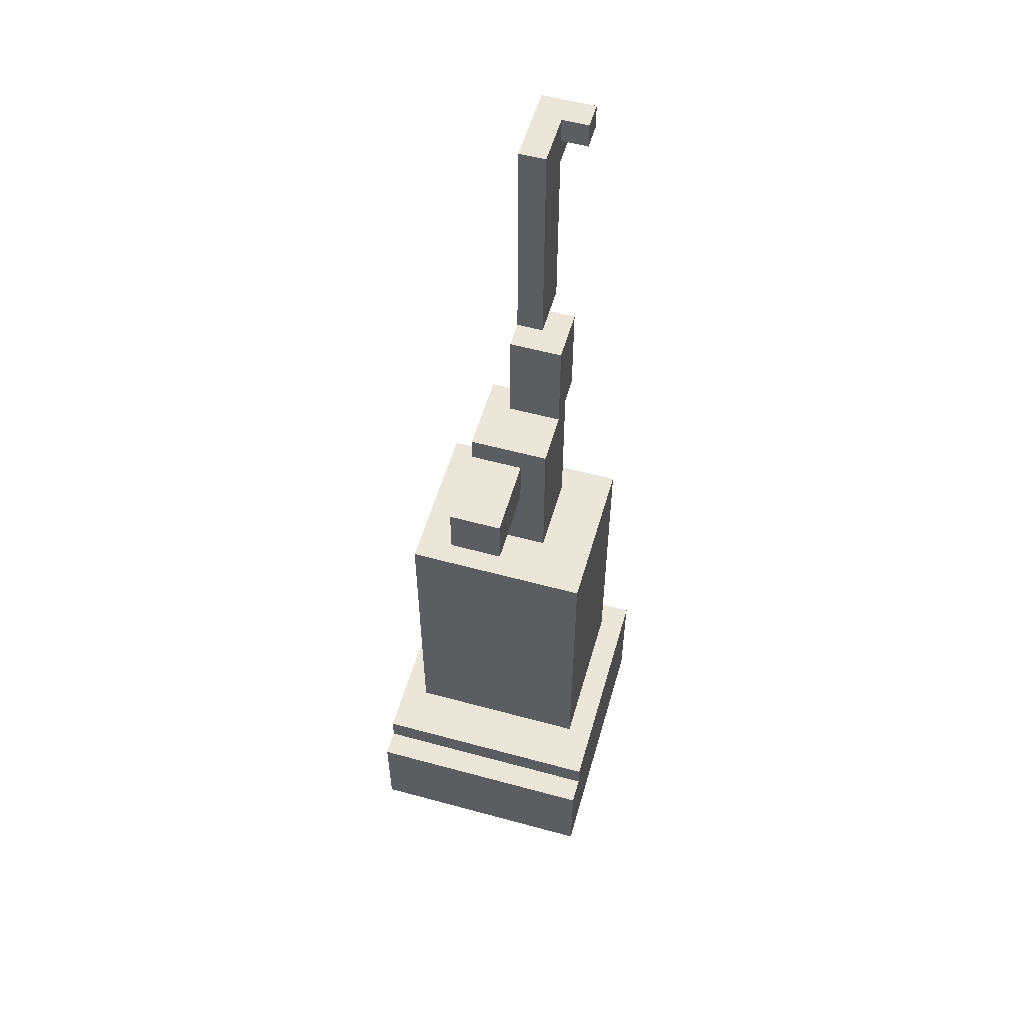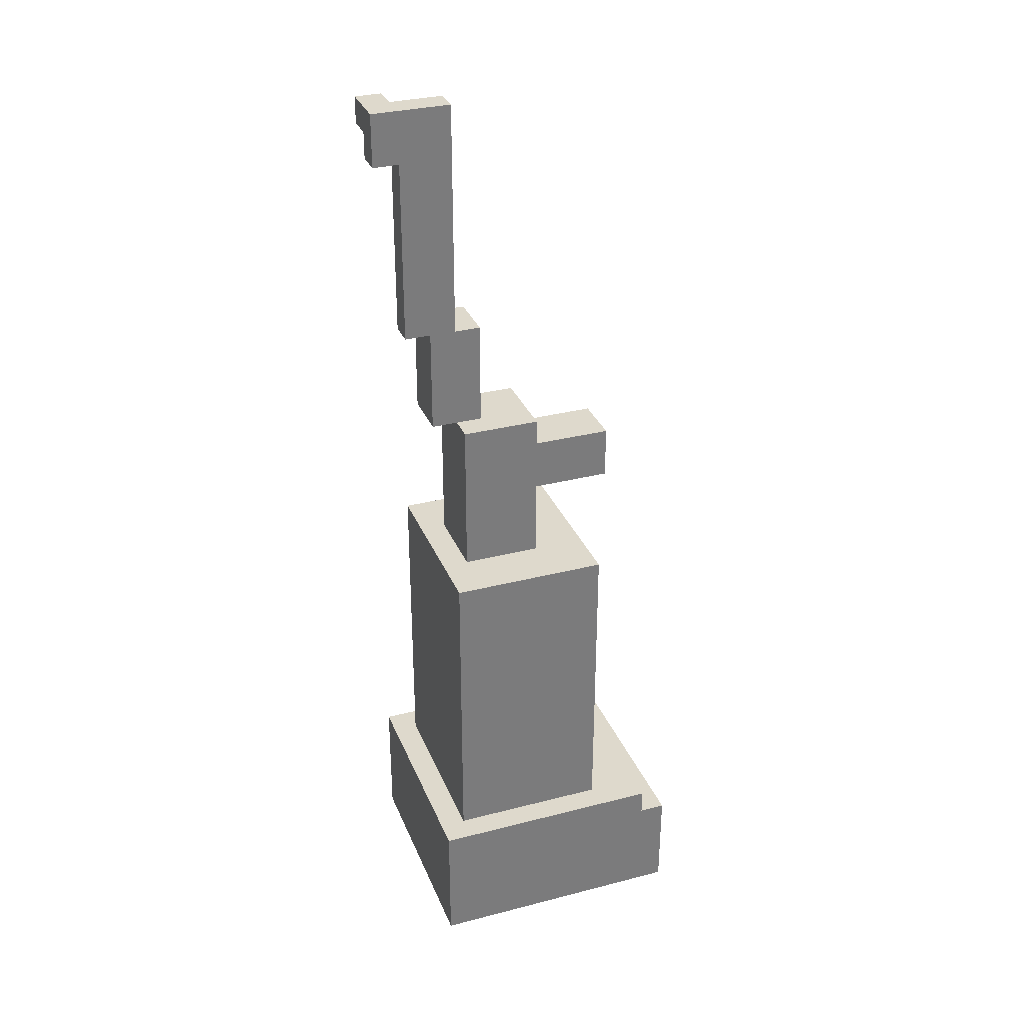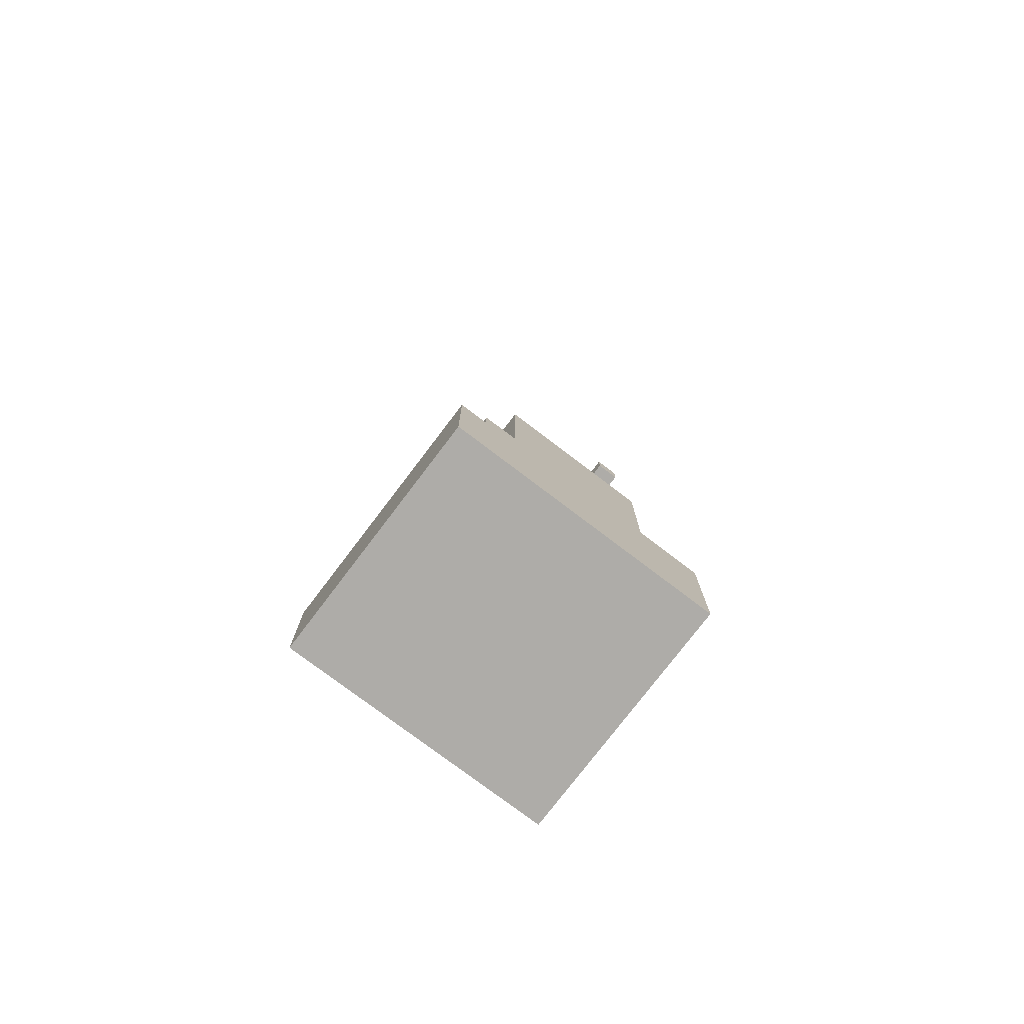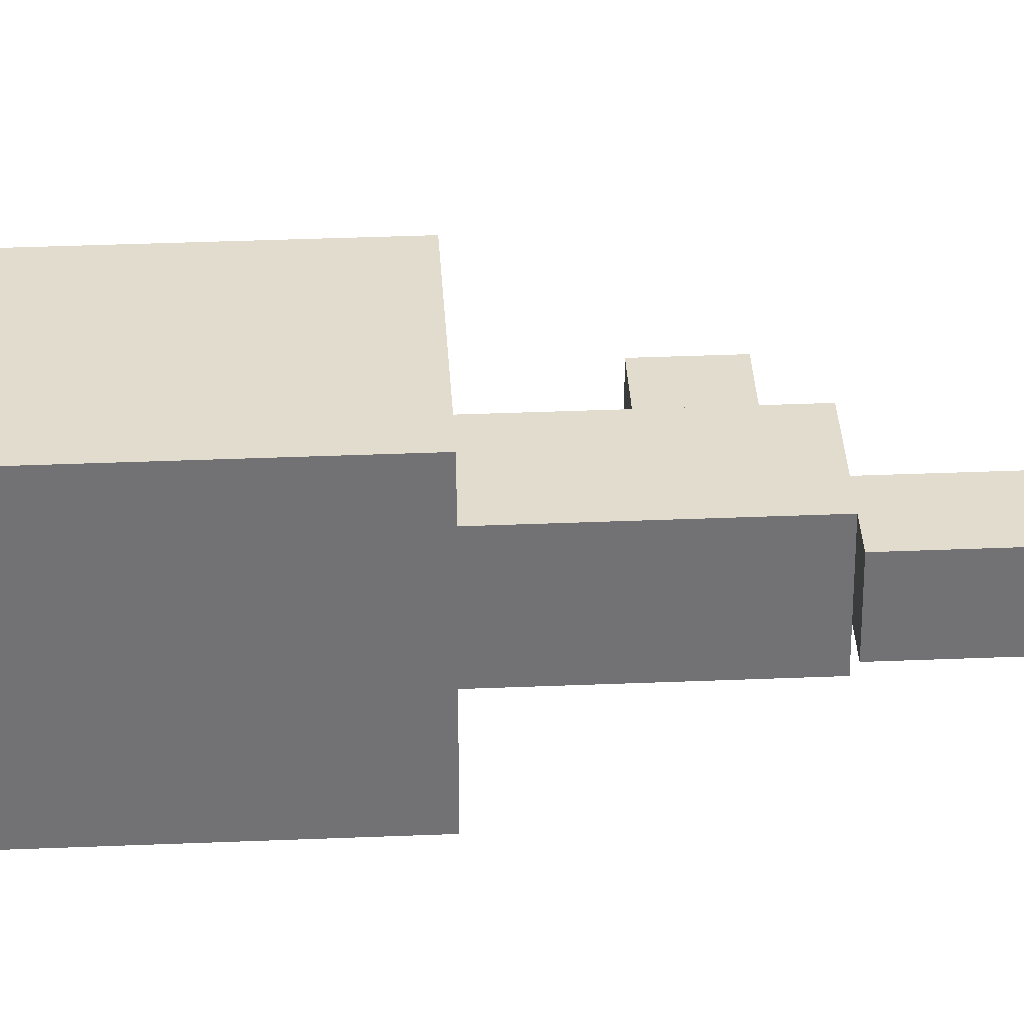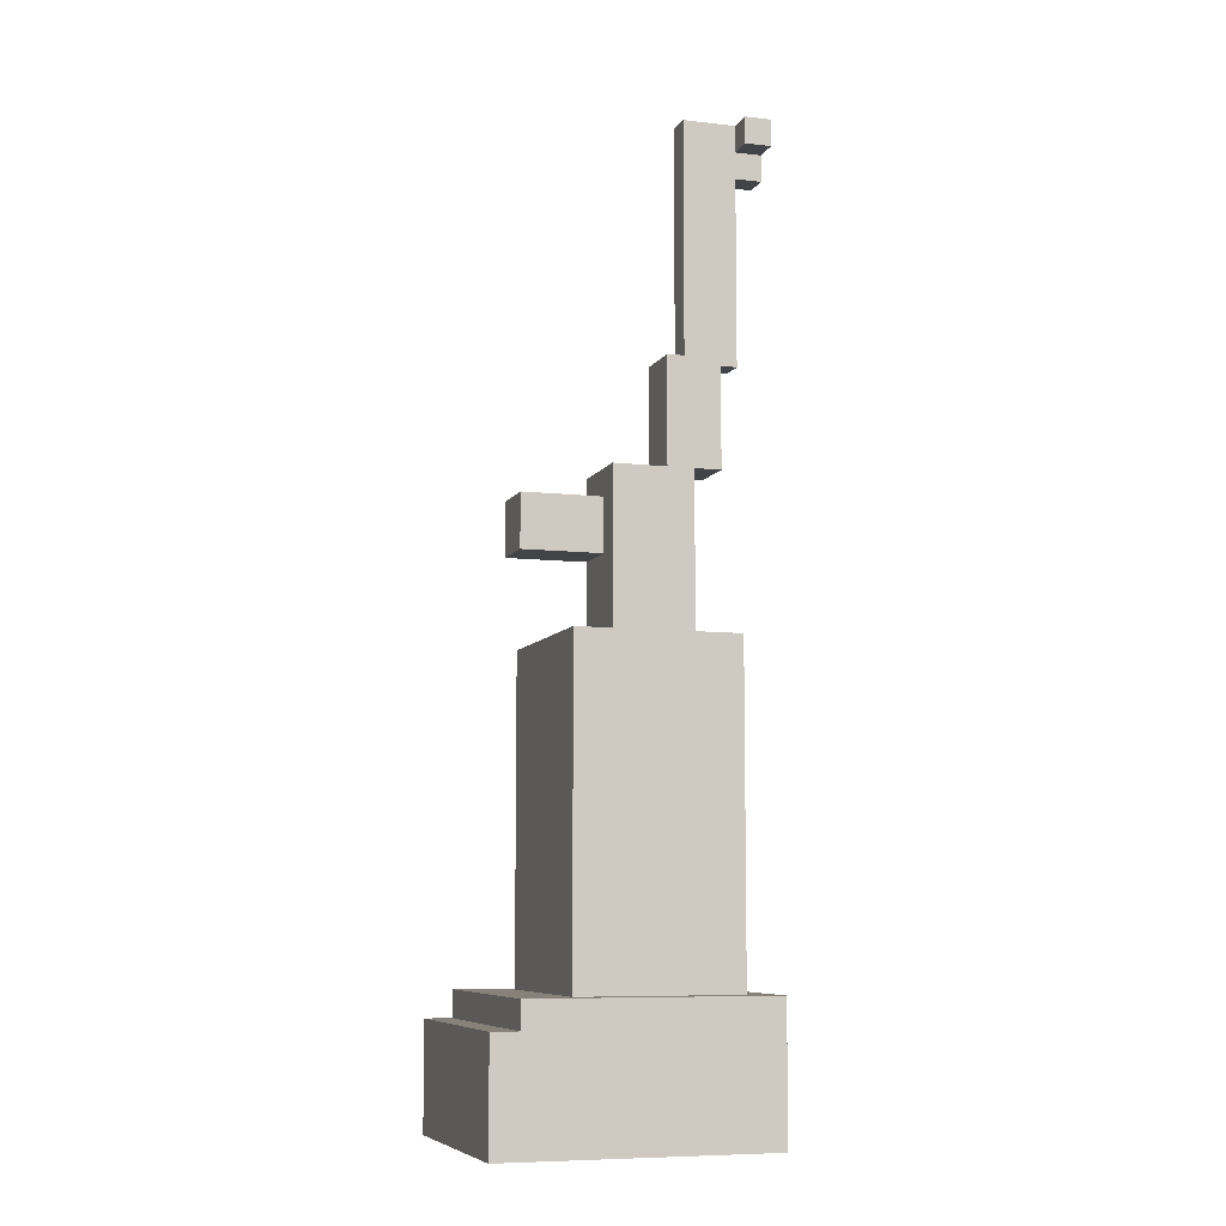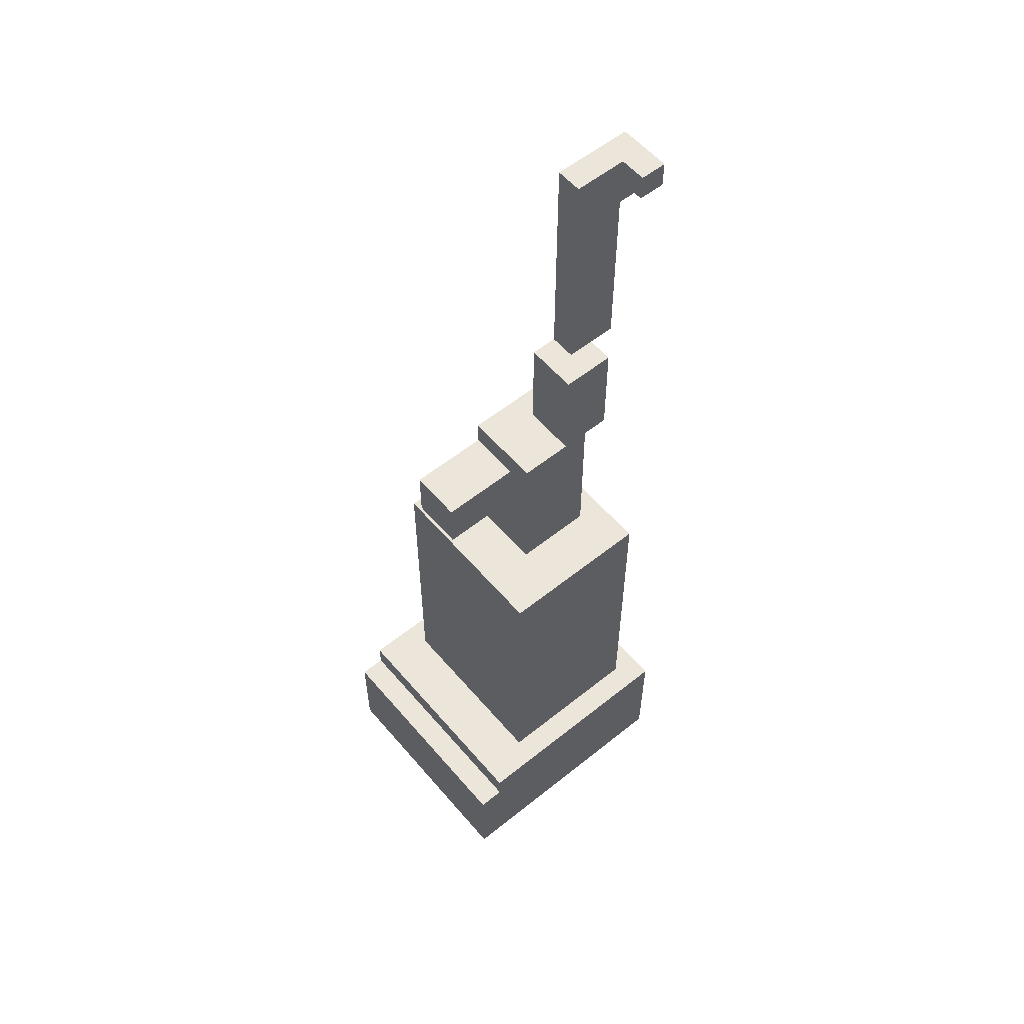
<metadata>
{"format":"obj","ext":"obj","renderer":"f3d","projection":"perspective","resolution":1024,"background":"white","views":[{"elev":55.7,"azim":-74.0,"up":"+Y"},{"elev":32.1,"azim":160.1,"up":"+Y"},{"elev":-76.9,"azim":-37.2,"up":"+Y"},{"elev":34.6,"azim":86.8,"up":"+Z"},{"elev":-7.9,"azim":-17.9,"up":"+Y"},{"elev":56.9,"azim":-39.9,"up":"+Y"}]}
</metadata>
<code>
v -5 0 20
v -5 0 11
v -5 4 20
v -5 4 11
v -4 4 20
v -4 4 11
v -4 5 20
v -4 5 11
v -3 20 16
v -3 20 14
v -3 22 16
v -3 22 14
v -2 5 19
v -2 5 12
v -2 17 19
v -2 17 12
v 0 17 17
v 0 17 14
v 0 20 16
v 0 20 14
v 0 22 16
v 0 22 14
v 0 23 17
v 0 23 14
v 2 23 17
v 2 23 15
v 2 27 17
v 2 27 15
v 3 27 16
v 3 27 15
v 3 36 16
v 3 36 15
v 5 35 17
v 5 35 16
v 5 36 17
v 5 36 16
v 3 17 17
v 3 17 14
v 3 23 17
v 3 23 15
v 3 23 14
v 4 5 19
v 4 5 12
v 4 17 19
v 4 17 12
v 4 23 17
v 4 23 15
v 4 27 17
v 4 27 16
v 4 27 15
v 5 0 20
v 5 0 11
v 5 5 20
v 5 5 11
v 5 27 16
v 5 27 15
v 5 34 16
v 5 34 15
v 6 34 16
v 6 34 15
v 6 35 17
v 6 35 16
v 6 36 17
v 6 36 15
v -5 0 20
v -5 4 20
v -4 4 20
v -4 5 20
v 5 0 20
v 5 5 20
v -2 5 19
v -2 17 19
v 4 5 19
v 4 17 19
v 0 17 17
v 0 23 17
v 2 23 17
v 2 27 17
v 3 17 17
v 3 23 17
v 4 23 17
v 4 27 17
v 5 35 17
v 5 36 17
v 6 35 17
v 6 36 17
v -3 20 16
v -3 22 16
v 0 20 16
v 0 22 16
v 3 27 16
v 3 36 16
v 4 27 16
v 5 27 16
v 5 34 16
v 5 35 16
v 5 36 16
v 6 34 16
v 6 35 16
v 2 23 15
v 2 27 15
v 3 23 15
v 3 27 15
v 3 36 15
v 4 23 15
v 4 27 15
v 5 27 15
v 5 34 15
v 6 34 15
v 6 36 15
v -3 20 14
v -3 22 14
v 0 17 14
v 0 20 14
v 0 22 14
v 0 23 14
v 3 17 14
v 3 23 14
v -2 5 12
v -2 17 12
v 4 5 12
v 4 17 12
v -5 0 11
v -5 4 11
v -4 4 11
v -4 5 11
v 5 0 11
v 5 5 11
v -5 0 20
v 5 0 20
v -5 0 11
v 5 0 11
v -3 20 16
v 0 20 16
v -3 20 14
v 0 20 14
v 3 23 17
v 4 23 17
v 3 23 15
v 4 23 15
v 4 27 16
v 5 27 16
v 4 27 15
v 5 27 15
v 5 34 16
v 6 34 16
v 5 34 15
v 6 34 15
v 5 35 17
v 6 35 17
v 5 35 16
v 6 35 16
v -5 4 20
v -4 4 20
v -5 4 11
v -4 4 11
v -4 5 20
v 5 5 20
v -2 5 19
v 4 5 19
v -2 5 12
v 4 5 12
v -4 5 11
v 5 5 11
v -2 17 19
v 4 17 19
v 0 17 17
v 3 17 17
v 0 17 14
v 3 17 14
v -2 17 12
v 4 17 12
v -3 22 16
v 0 22 16
v -3 22 14
v 0 22 14
v 0 23 17
v 2 23 17
v 2 23 15
v 3 23 15
v 0 23 14
v 3 23 14
v 2 27 17
v 4 27 17
v 3 27 16
v 4 27 16
v 2 27 15
v 3 27 15
v 5 36 17
v 6 36 17
v 3 36 16
v 5 36 16
v 3 36 15
v 6 36 15
f 3 2 1
f 4 2 3
f 7 6 5
f 8 6 7
f 11 10 9
f 12 10 11
f 15 14 13
f 16 14 15
f 19 18 17
f 20 18 19
f 21 19 17
f 23 21 17
f 23 22 21
f 24 22 23
f 27 26 25
f 28 26 27
f 31 30 29
f 32 30 31
f 35 34 33
f 36 34 35
f 37 38 39
f 39 38 40
f 40 38 41
f 42 43 44
f 44 43 45
f 46 47 48
f 48 47 49
f 49 47 50
f 51 52 53
f 53 52 54
f 55 56 57
f 57 56 58
f 59 60 62
f 61 62 63
f 62 60 64
f 63 62 64
f 67 66 65
f 69 67 65
f 69 68 67
f 70 68 69
f 73 72 71
f 74 72 73
f 77 76 75
f 79 77 75
f 79 78 77
f 80 78 79
f 81 78 80
f 82 78 81
f 85 84 83
f 86 84 85
f 89 88 87
f 90 88 89
f 93 92 91
f 94 92 93
f 95 92 94
f 96 92 95
f 97 92 96
f 98 96 95
f 99 96 98
f 100 101 102
f 102 101 103
f 102 103 105
f 103 104 105
f 105 104 106
f 106 104 107
f 107 104 108
f 108 104 109
f 109 104 110
f 111 112 114
f 114 112 115
f 113 114 117
f 115 116 117
f 114 115 117
f 117 116 118
f 119 120 121
f 121 120 122
f 123 124 125
f 123 125 127
f 125 126 127
f 127 126 128
f 131 130 129
f 132 130 131
f 135 134 133
f 136 134 135
f 139 138 137
f 140 138 139
f 143 142 141
f 144 142 143
f 147 146 145
f 148 146 147
f 151 150 149
f 152 150 151
f 153 154 155
f 155 154 156
f 157 158 159
f 159 158 160
f 157 159 161
f 160 158 162
f 157 161 163
f 161 162 163
f 162 158 164
f 163 162 164
f 165 166 167
f 167 166 168
f 165 167 169
f 168 166 170
f 165 169 171
f 169 170 171
f 170 166 172
f 171 170 172
f 173 174 175
f 175 174 176
f 177 178 179
f 177 179 181
f 179 180 181
f 181 180 182
f 183 184 185
f 185 184 186
f 183 185 187
f 187 185 188
f 189 190 192
f 191 192 193
f 192 190 194
f 193 192 194

</code>
